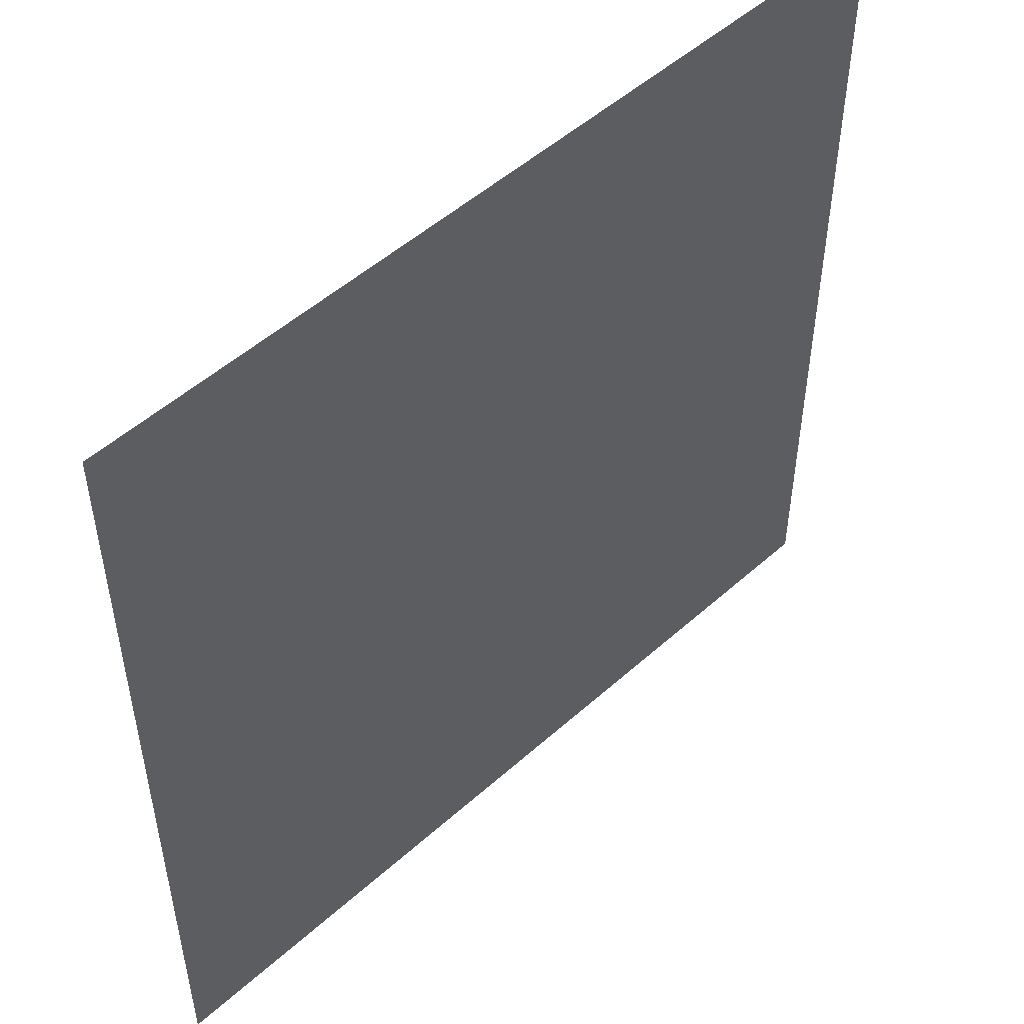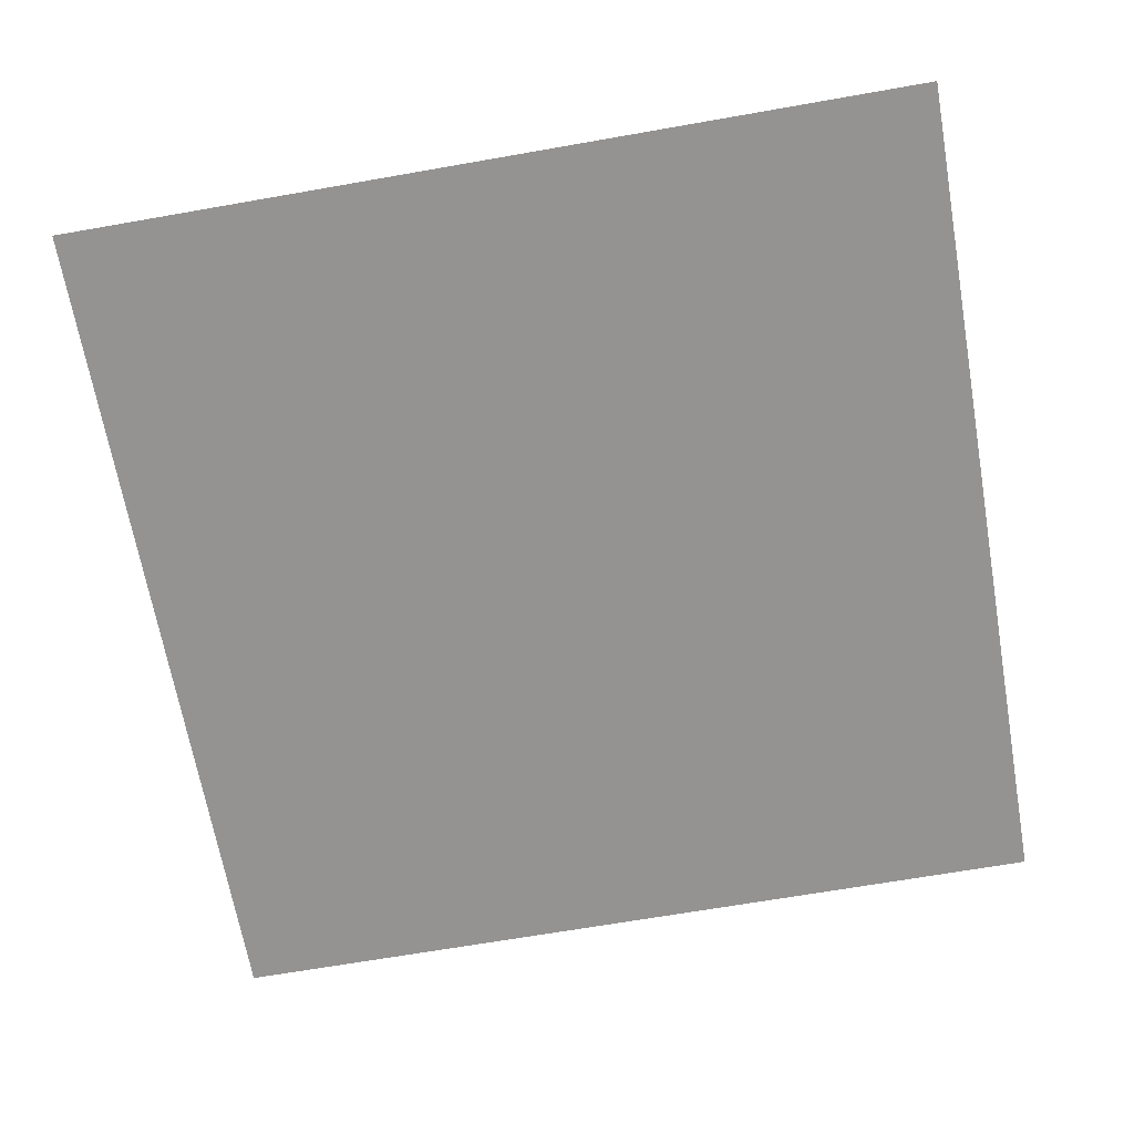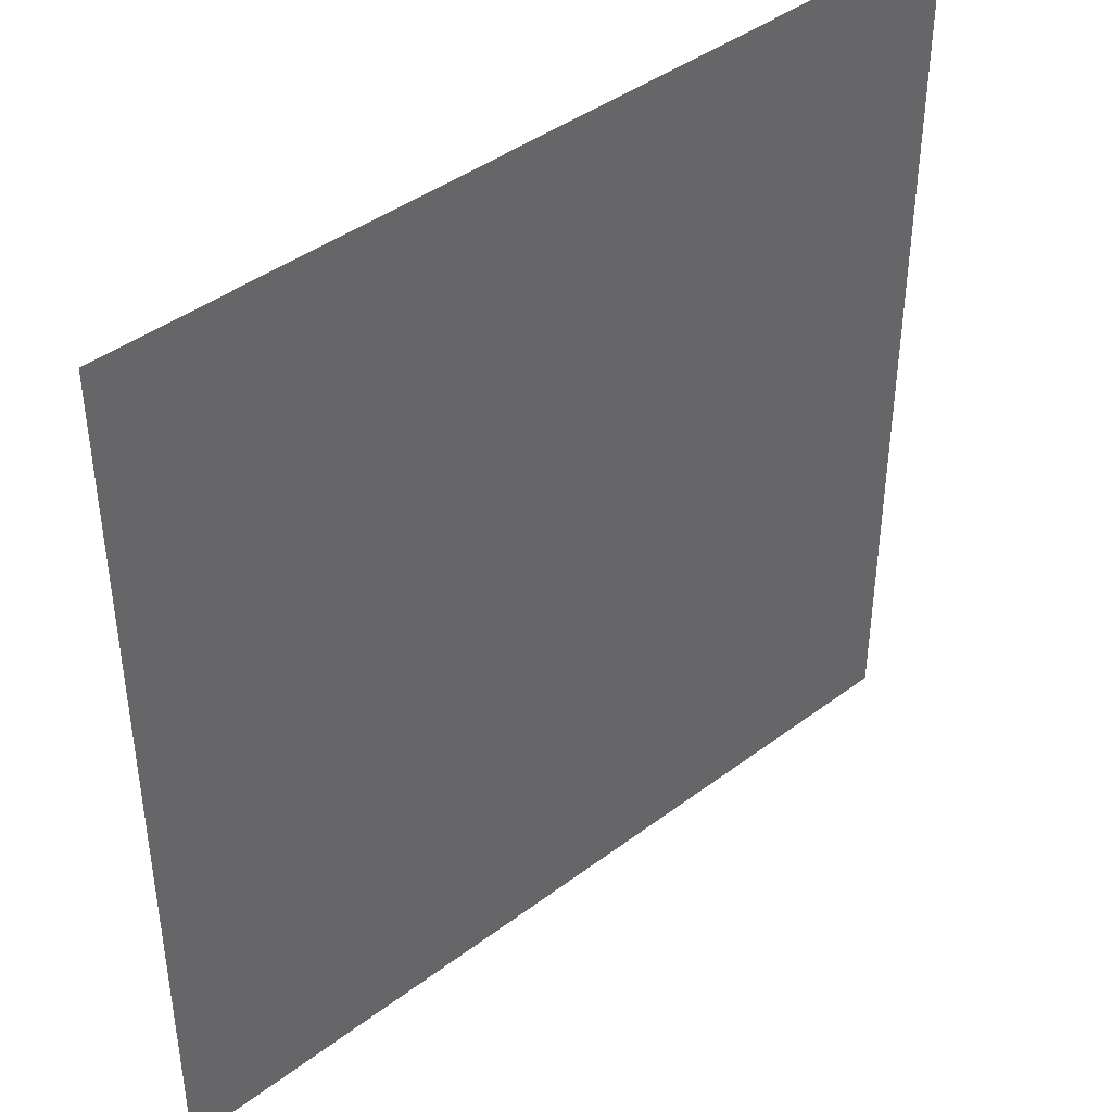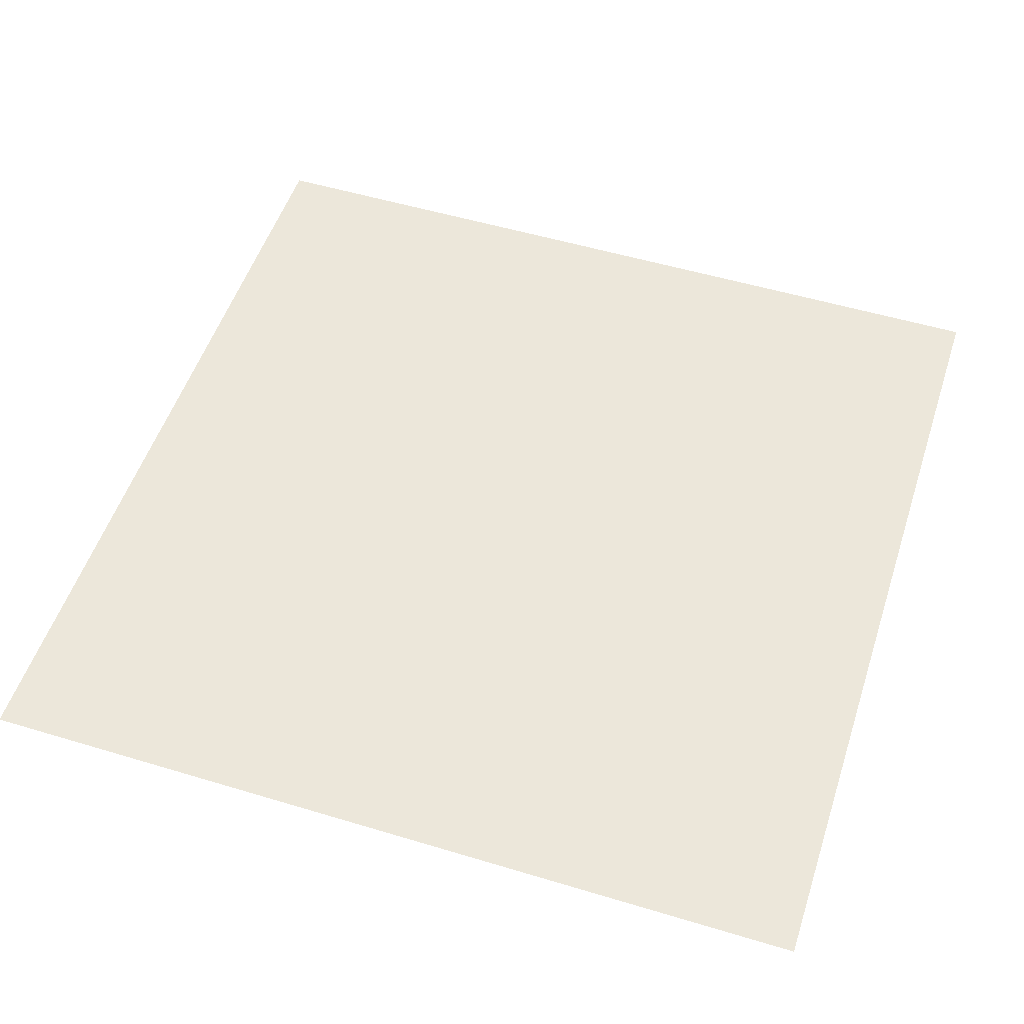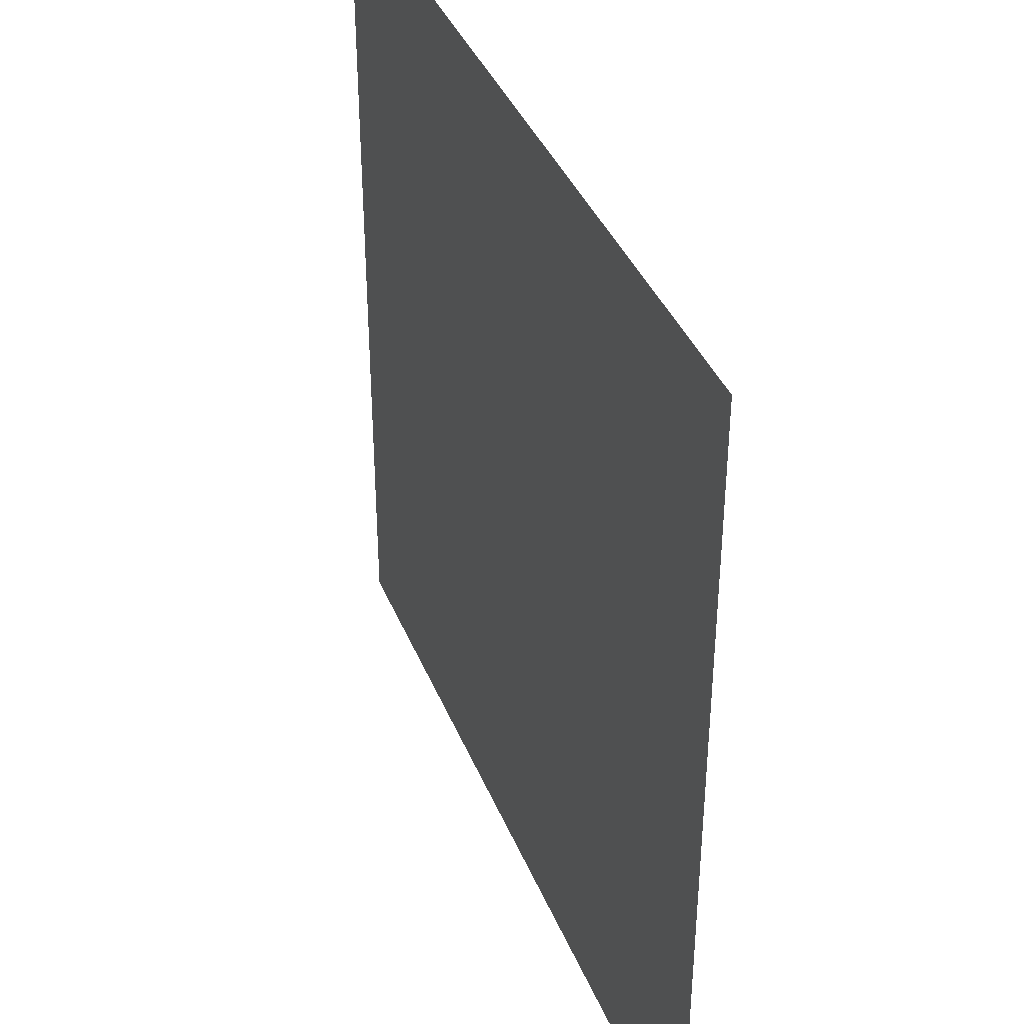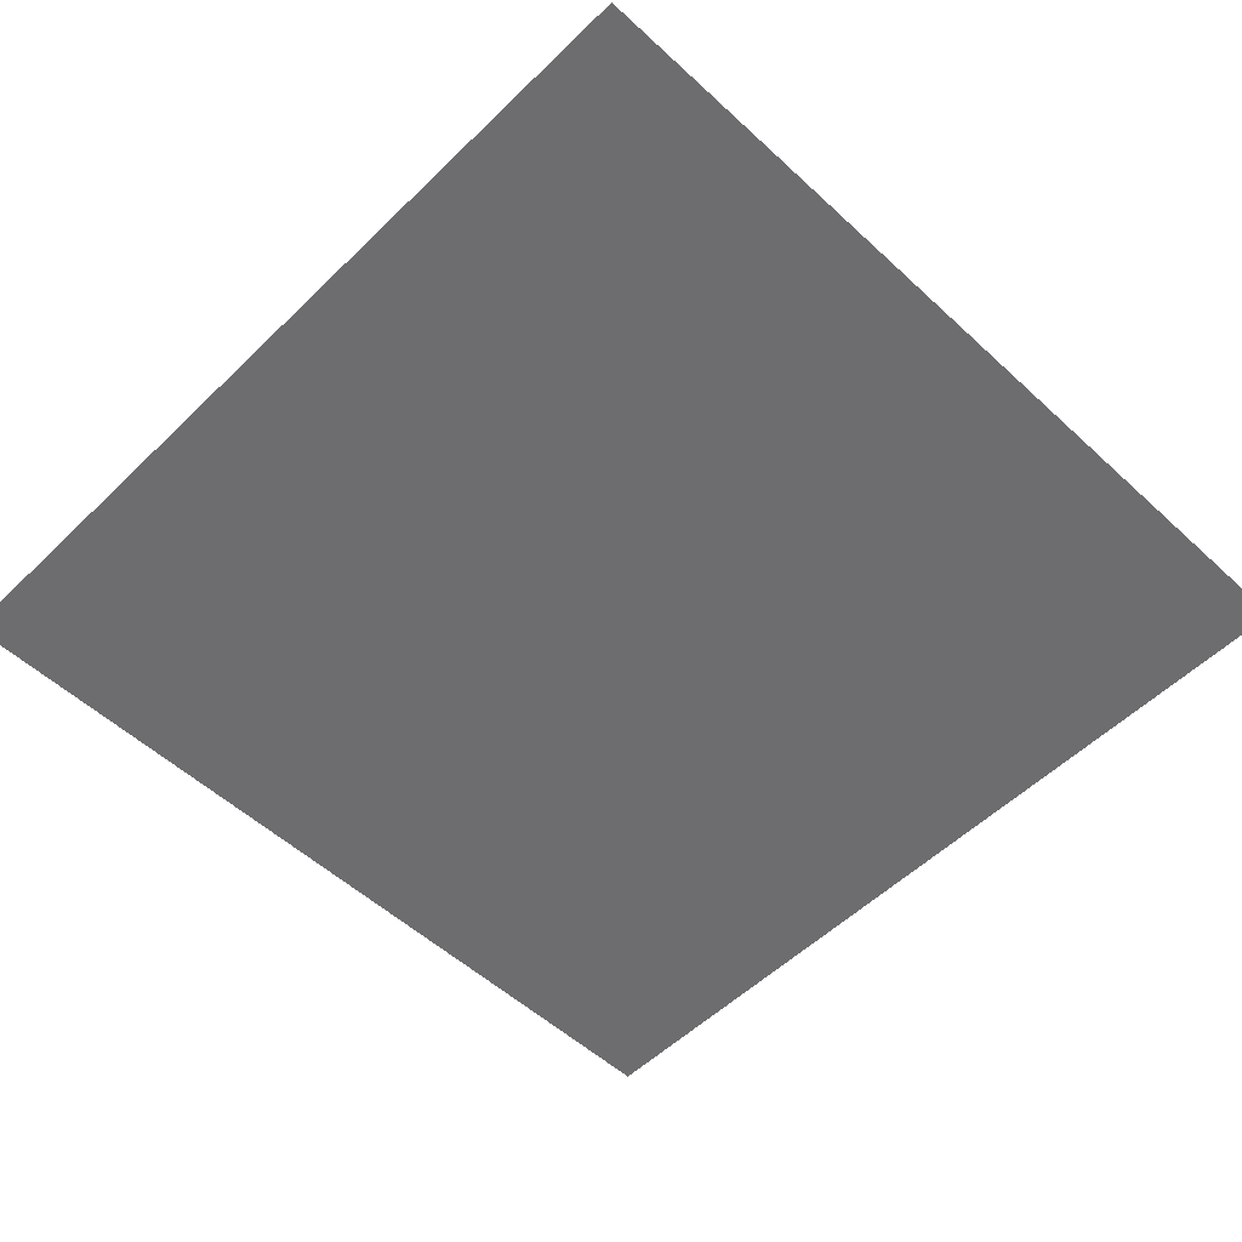
<metadata>
{"format":"obj","ext":"obj","renderer":"f3d","projection":"perspective","resolution":1024,"background":"white","views":[{"elev":51.2,"azim":-44.2,"up":"+Z"},{"elev":-66.8,"azim":-170.0,"up":"+Y"},{"elev":42.1,"azim":-42.1,"up":"+Z"},{"elev":52.6,"azim":108.0,"up":"+Y"},{"elev":39.0,"azim":-110.8,"up":"+Z"},{"elev":-54.1,"azim":45.7,"up":"+Y"}]}
</metadata>
<code>
v -1 0 1
v 1 0 1
v 1 0 -1
v -1 0 -1
f 1 2 3
f 3 4 1

</code>
